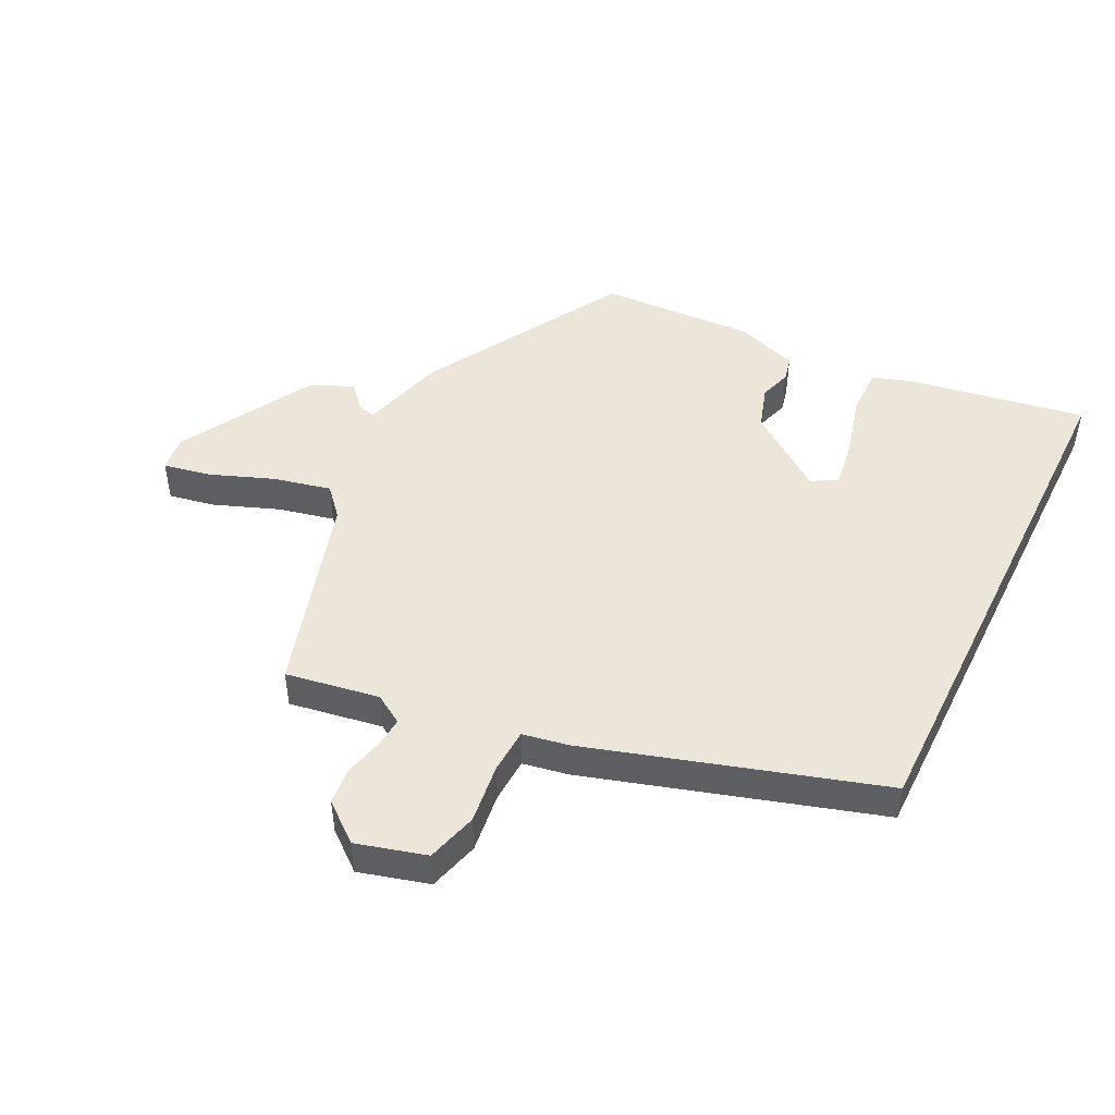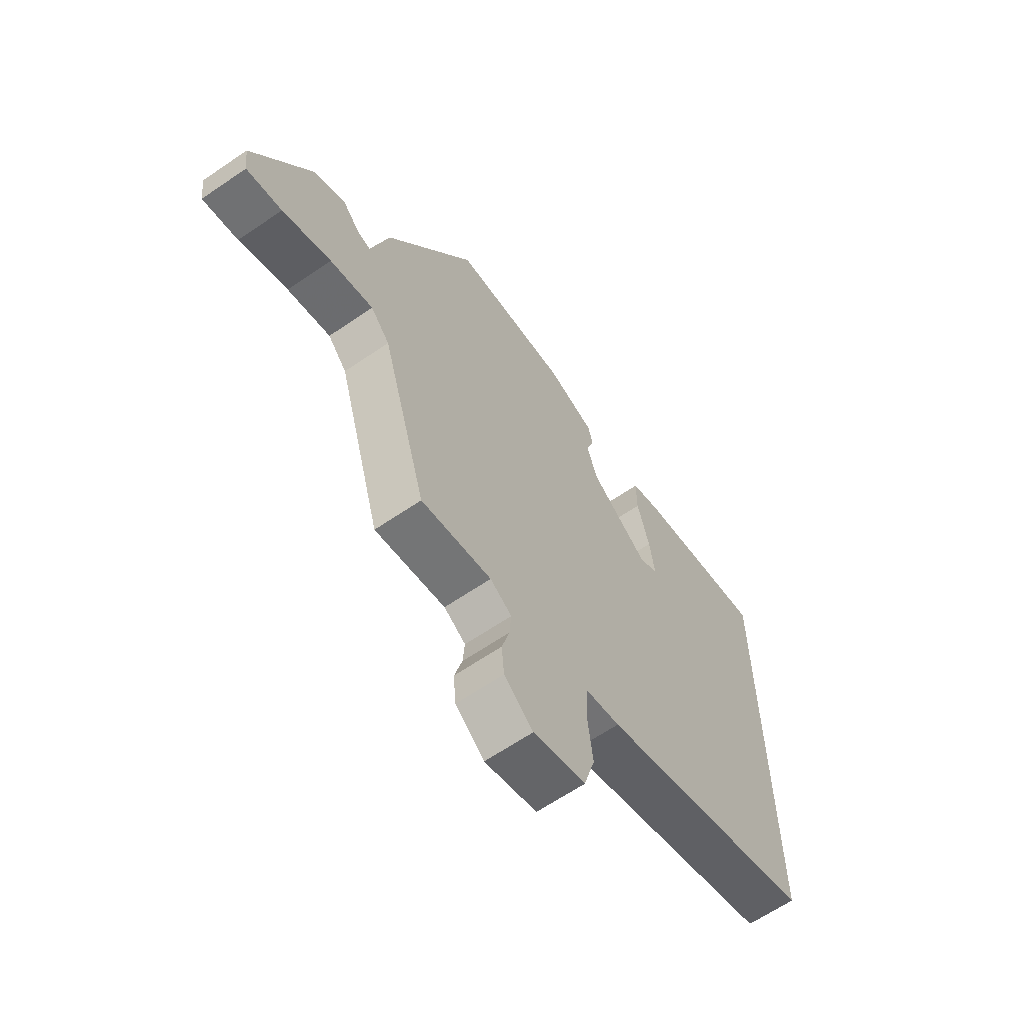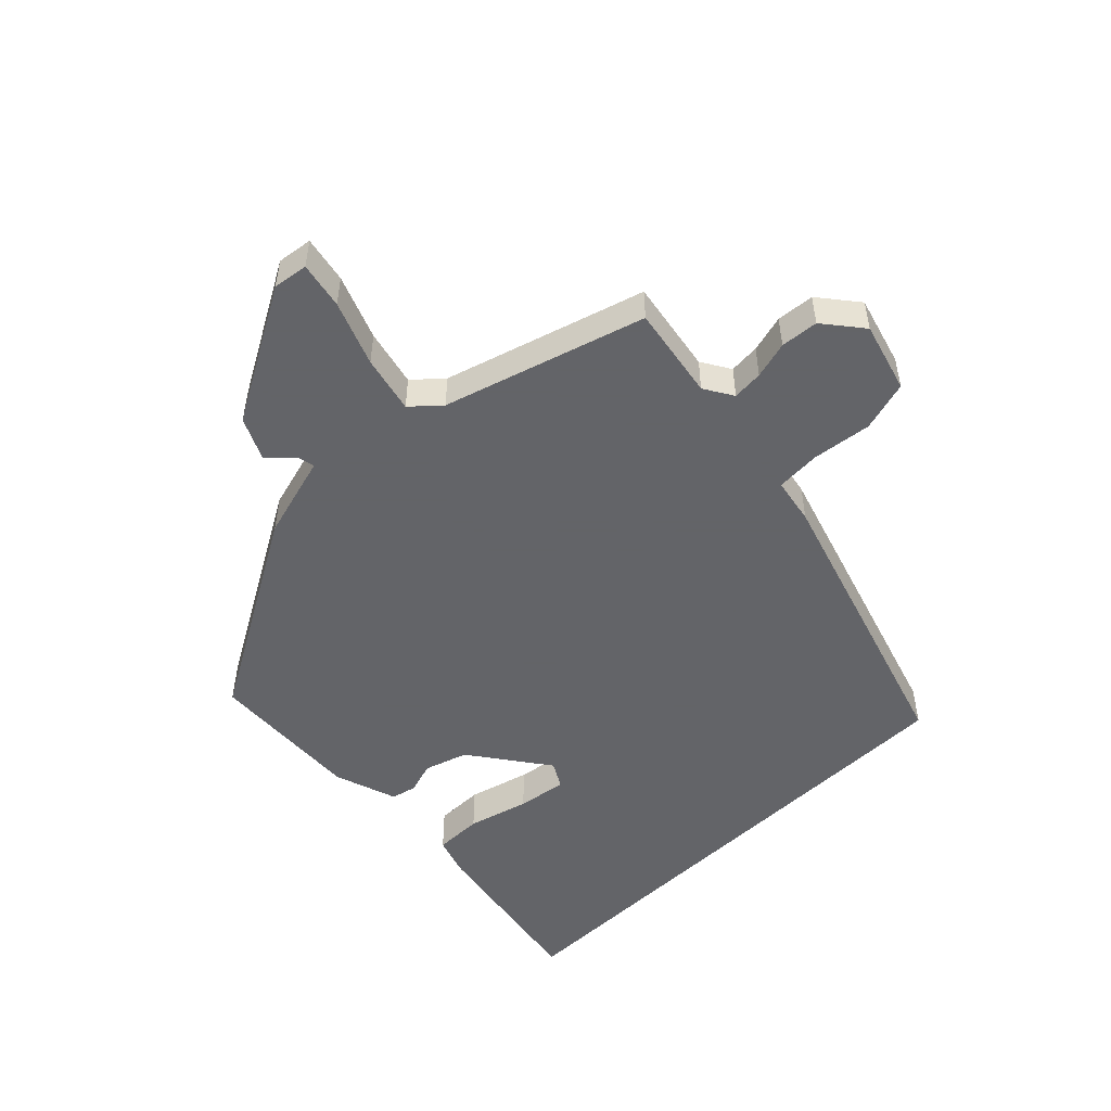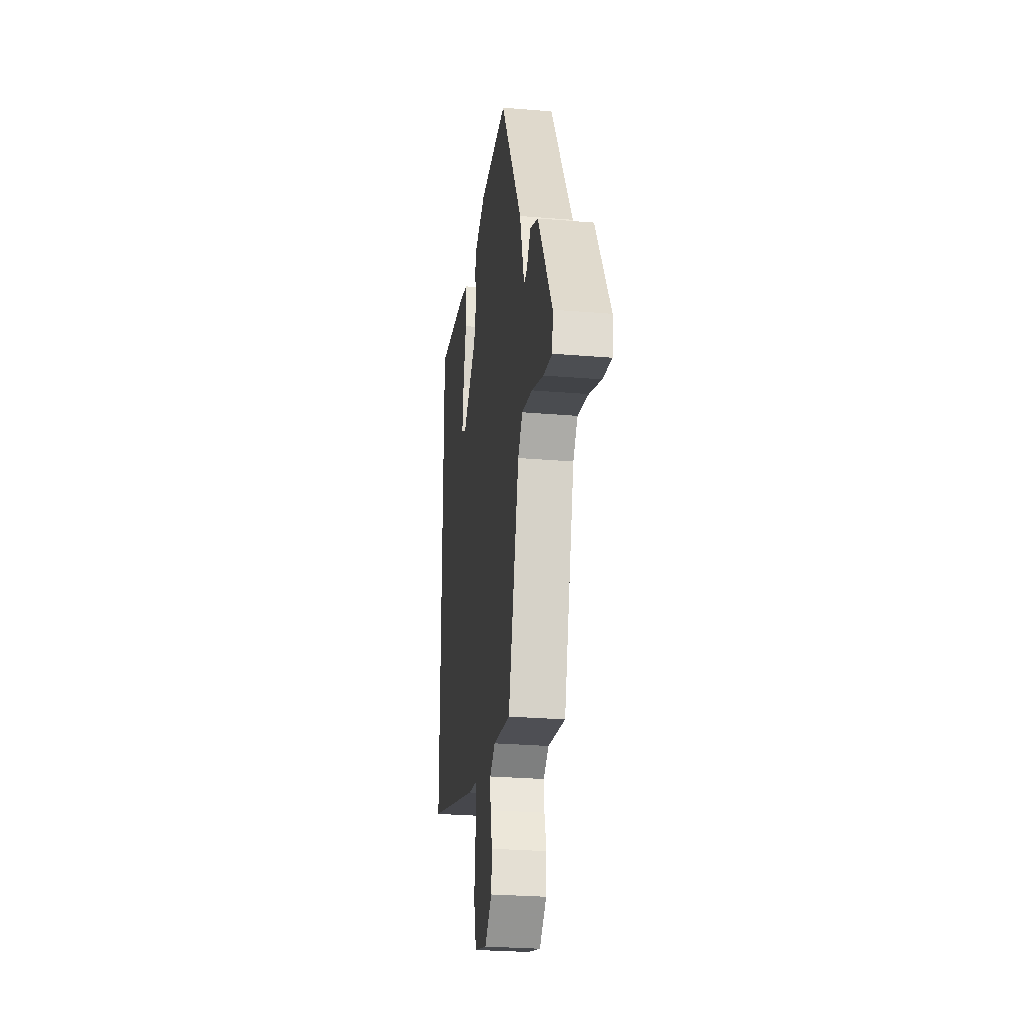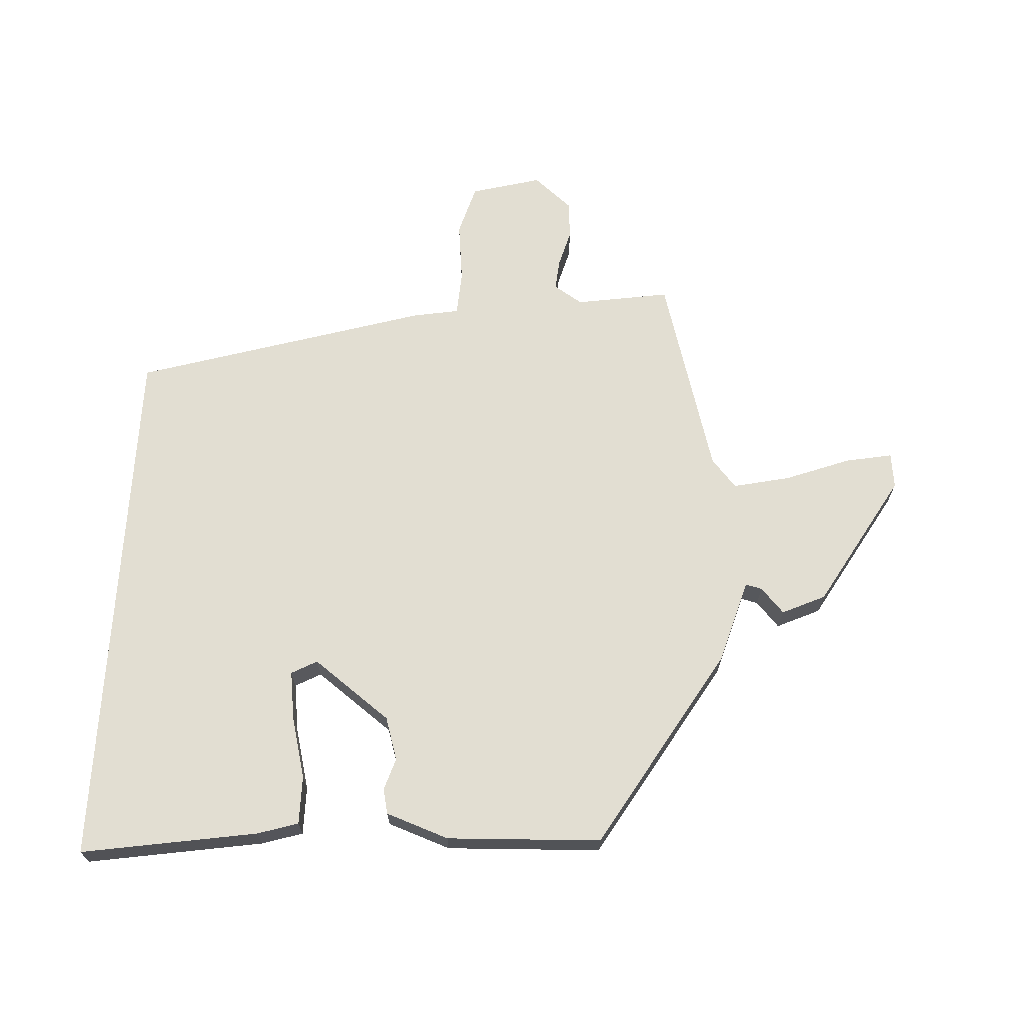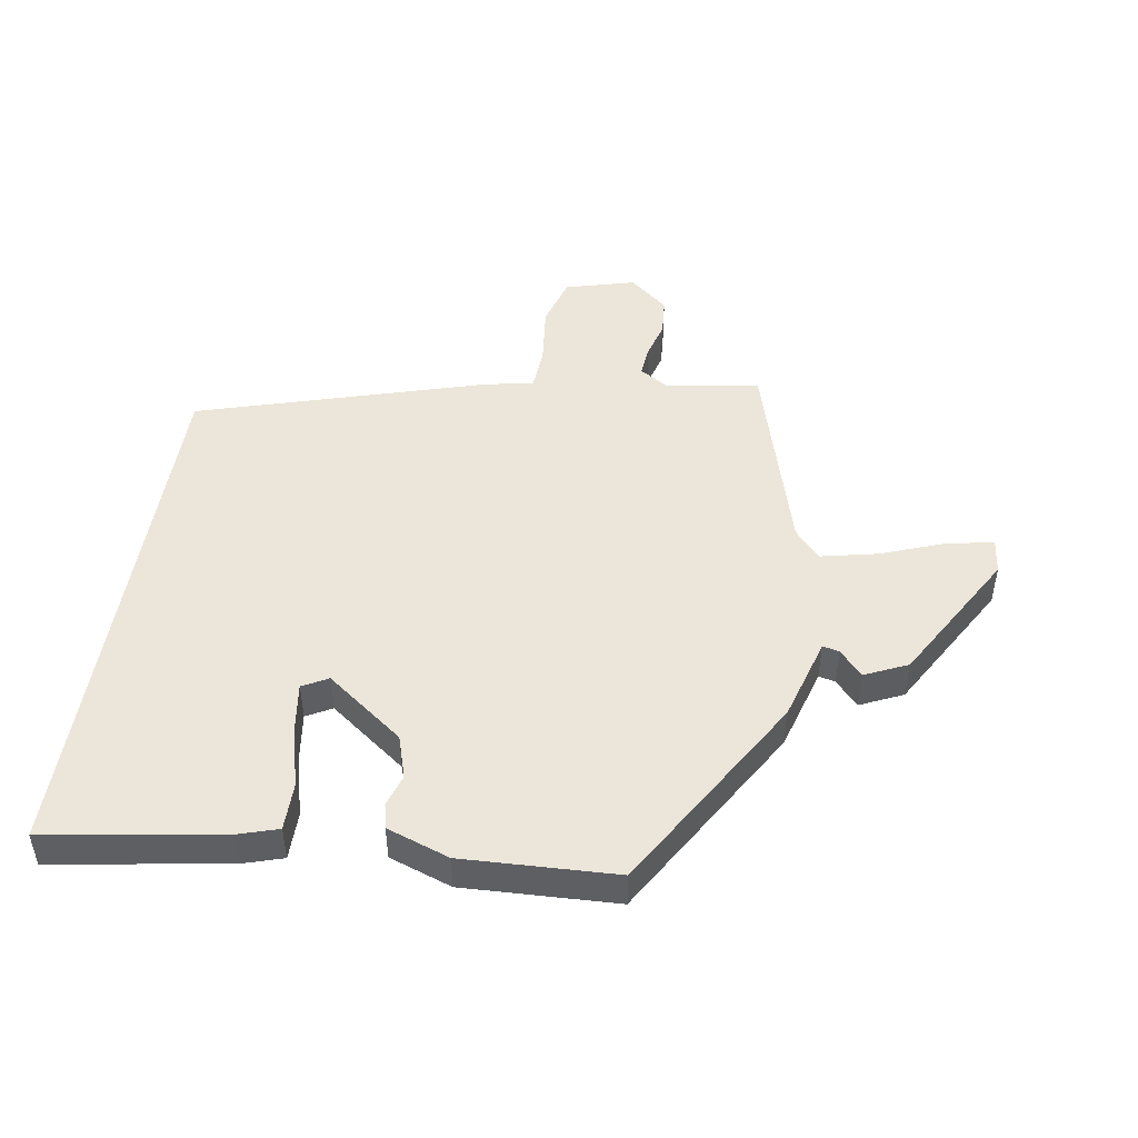
<metadata>
{"format":"obj","ext":"obj","renderer":"f3d","projection":"perspective","resolution":1024,"background":"white","views":[{"elev":47.8,"azim":-153.8,"up":"+Y"},{"elev":-63.7,"azim":124.7,"up":"+Z"},{"elev":-51.3,"azim":134.0,"up":"+Y"},{"elev":-27.6,"azim":82.7,"up":"+Z"},{"elev":68.0,"azim":3.4,"up":"+Y"},{"elev":48.2,"azim":9.3,"up":"+Y"}]}
</metadata>
<code>
v 0.316 0.07 0.451
v 0.5 0.07 0.139
v 0.538 0.07 0.008
v 0.564 0.07 0.014
v 0.6 0.07 0.053
v 0.667 0.07 0.022
v 0.786 0.07 -0.185
v 0.779 0.07 -0.24
v 0.706 0.07 -0.226
v 0.606 0.07 -0.188
v 0.517 0.07 -0.168
v 0.478 0.07 -0.212
v 0.386 0.07 -0.525
v 0.24 0.07 -0.501
v 0.195 0.07 -0.529
v 0.199 0.07 -0.577
v 0.215 0.07 -0.635
v 0.21 0.07 -0.694
v 0.15 0.07 -0.743
v 0.041 0.07 -0.713
v 0.018 0.07 -0.634
v 0.029 0.07 -0.541
v 0.025 0.07 -0.471
v -0.047 0.07 -0.458
v -0.5 0.07 -0.32
v -0.5 0.07 0.518
v -0.225 0.07 0.472
v -0.162 0.07 0.452
v -0.162 0.07 0.377
v -0.187 0.07 0.282
v -0.198 0.07 0.205
v -0.158 0.07 0.183
v -0.037 0.07 0.272
v -0.016 0.07 0.339
v -0.032 0.07 0.389
v -0.023 0.07 0.428
v 0.075 0.07 0.462
v 0.316 0 0.451
v 0.5 0 0.139
v 0.538 0 0.008
v 0.564 0 0.014
v 0.6 0 0.053
v 0.667 0 0.022
v 0.786 0 -0.185
v 0.779 0 -0.24
v 0.706 0 -0.226
v 0.606 0 -0.188
v 0.517 0 -0.168
v 0.478 0 -0.212
v 0.386 0 -0.525
v 0.24 0 -0.501
v 0.195 0 -0.529
v 0.199 0 -0.577
v 0.215 0 -0.635
v 0.21 0 -0.694
v 0.15 0 -0.743
v 0.041 0 -0.713
v 0.018 0 -0.634
v 0.029 0 -0.541
v 0.025 0 -0.471
v -0.047 0 -0.458
v -0.5 0 -0.32
v -0.5 0 0.518
v -0.225 0 0.472
v -0.162 0 0.452
v -0.162 0 0.377
v -0.187 0 0.282
v -0.198 0 0.205
v -0.158 0 0.183
v -0.037 0 0.272
v -0.016 0 0.339
v -0.032 0 0.389
v -0.023 0 0.428
v 0.075 0 0.462
f 34 35 36 37
f 33 34 37 1
f 32 33 1 2
f 27 28 29 30
f 27 30 31
f 26 27 31
f 23 24 25 26
f 23 26 31
f 19 20 21 22
f 19 22 23
f 16 17 18 19
f 15 16 19 23
f 14 15 23 31
f 12 13 14 31
f 7 8 9 10
f 7 10 11
f 4 5 6 7
f 3 4 7 11
f 32 2 3 11
f 12 31 32
f 11 12 32
f 74 73 72 71
f 38 74 71 70
f 39 38 70 69
f 67 66 65 64
f 68 67 64
f 68 64 63
f 63 62 61 60
f 68 63 60
f 59 58 57 56
f 60 59 56
f 56 55 54 53
f 60 56 53 52
f 68 60 52 51
f 68 51 50 49
f 47 46 45 44
f 48 47 44
f 44 43 42 41
f 48 44 41 40
f 48 40 39 69
f 69 68 49
f 69 49 48
f 1 38 39 2
f 2 39 40 3
f 3 40 41 4
f 4 41 42 5
f 5 42 43 6
f 6 43 44 7
f 7 44 45 8
f 8 45 46 9
f 9 46 47 10
f 10 47 48 11
f 11 48 49 12
f 12 49 50 13
f 13 50 51 14
f 14 51 52 15
f 15 52 53 16
f 16 53 54 17
f 17 54 55 18
f 18 55 56 19
f 19 56 57 20
f 20 57 58 21
f 21 58 59 22
f 22 59 60 23
f 23 60 61 24
f 24 61 62 25
f 25 62 63 26
f 26 63 64 27
f 27 64 65 28
f 28 65 66 29
f 29 66 67 30
f 30 67 68 31
f 31 68 69 32
f 32 69 70 33
f 33 70 71 34
f 34 71 72 35
f 35 72 73 36
f 36 73 74 37
f 37 74 38 1

</code>
